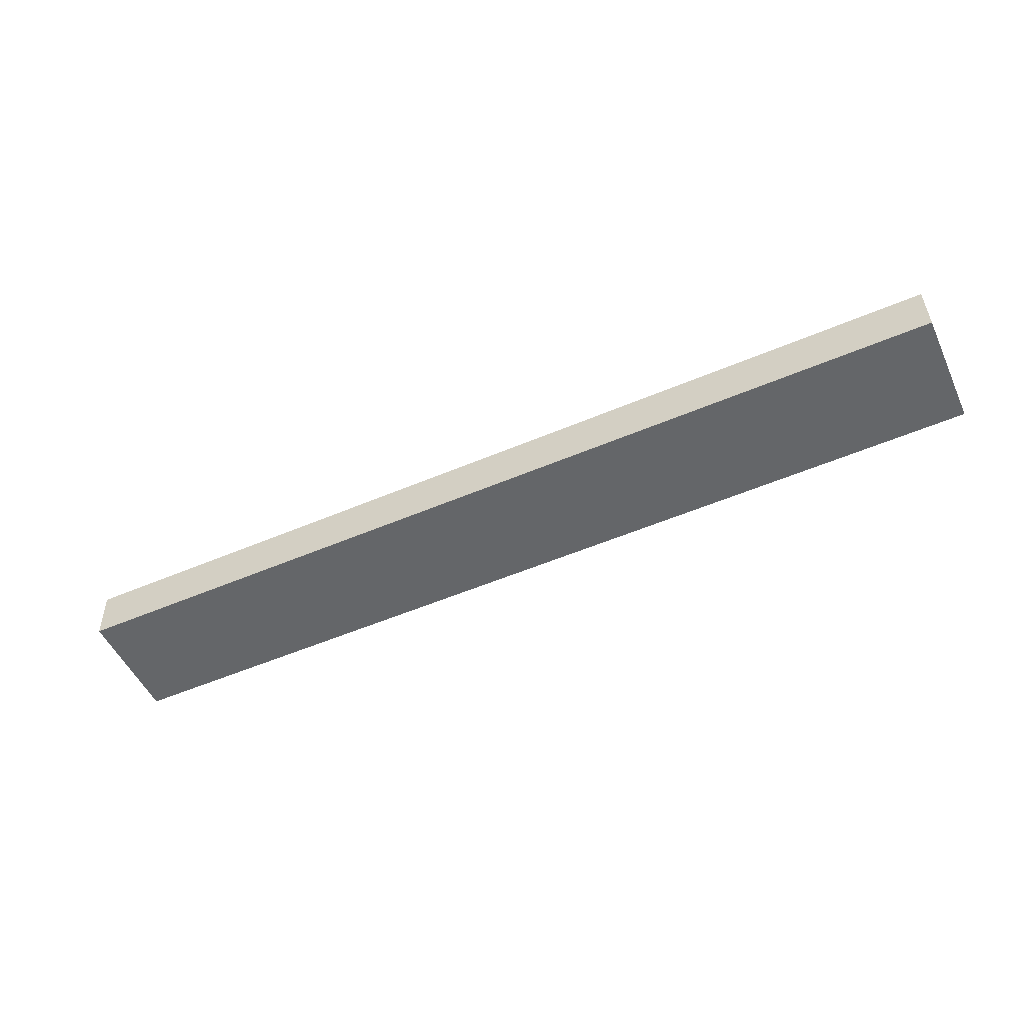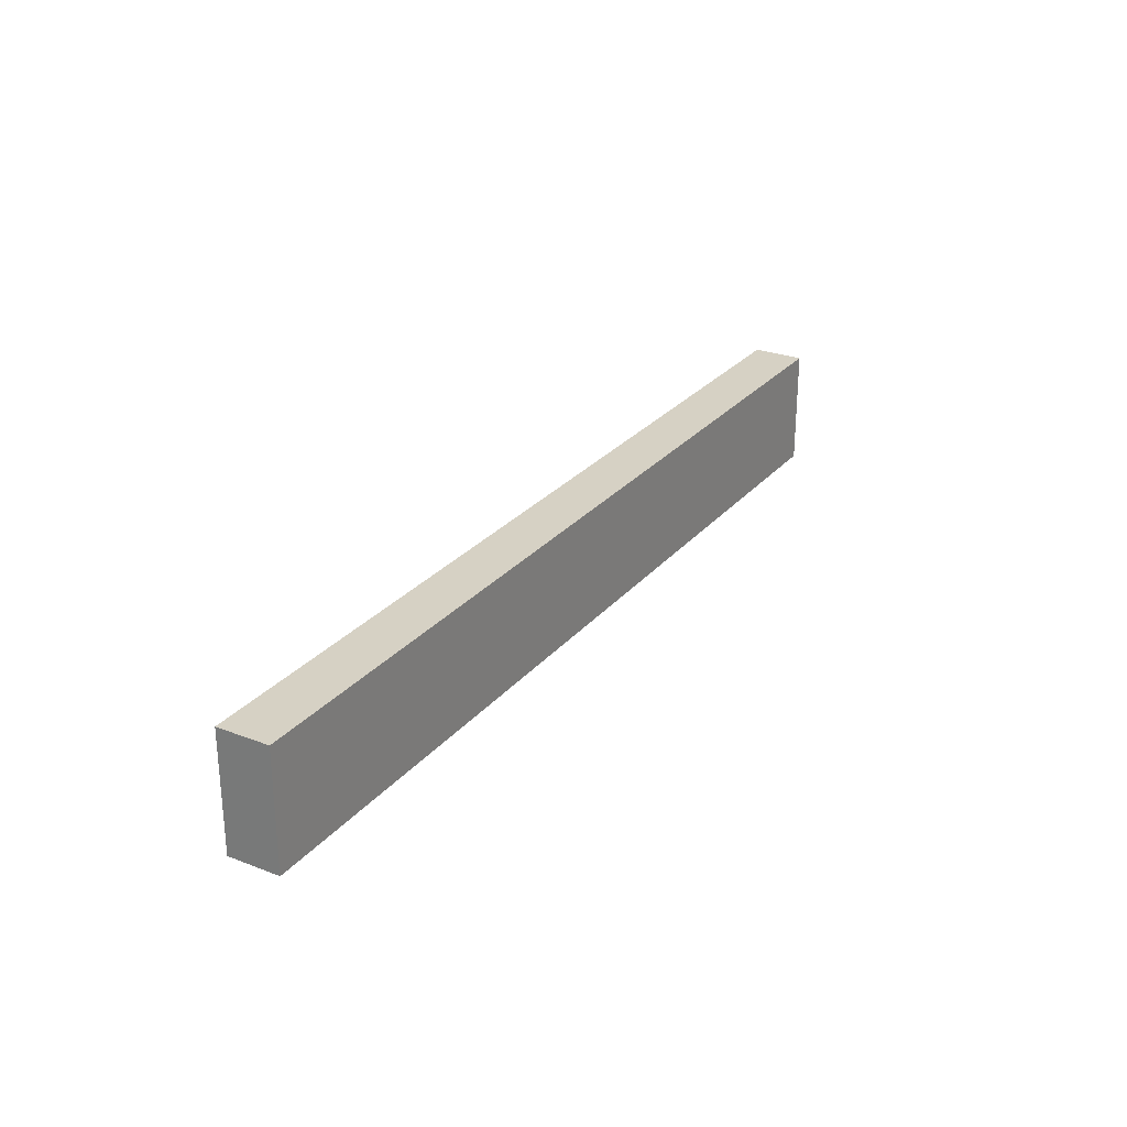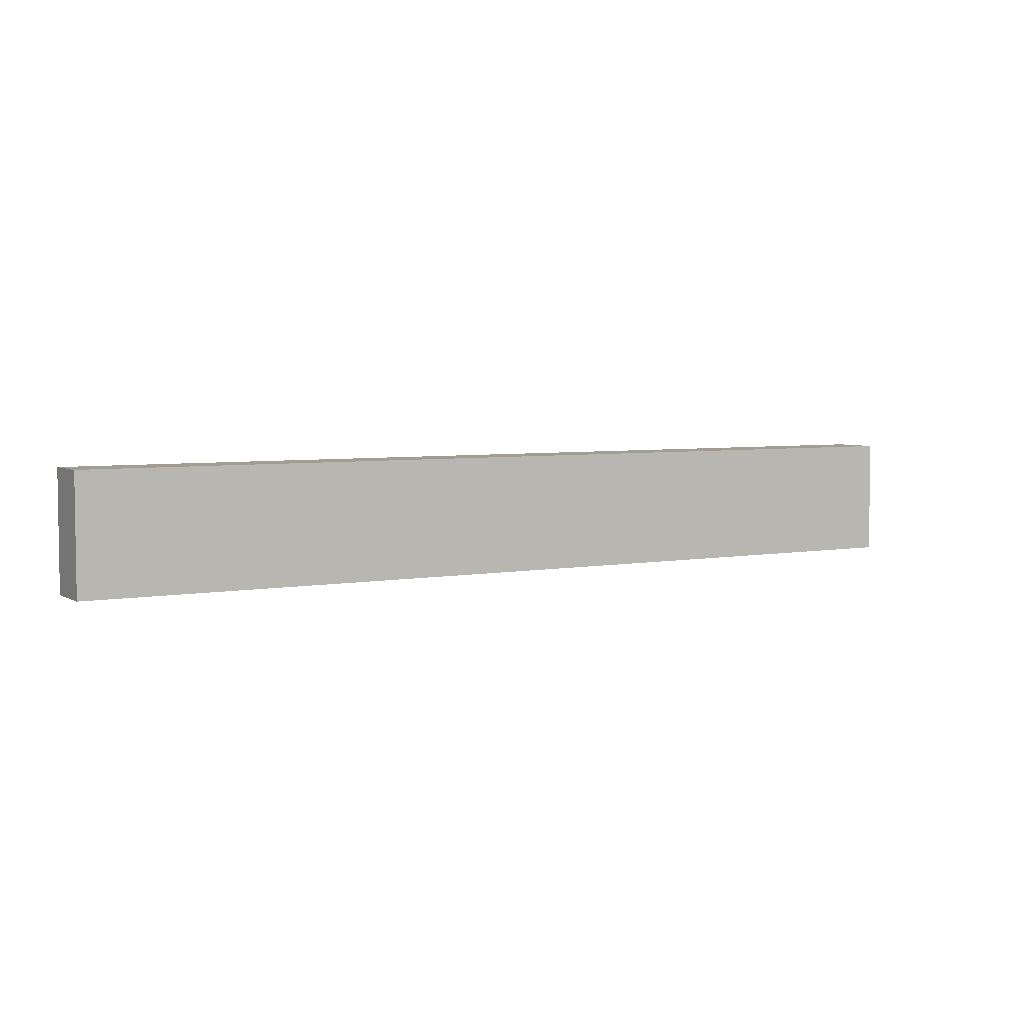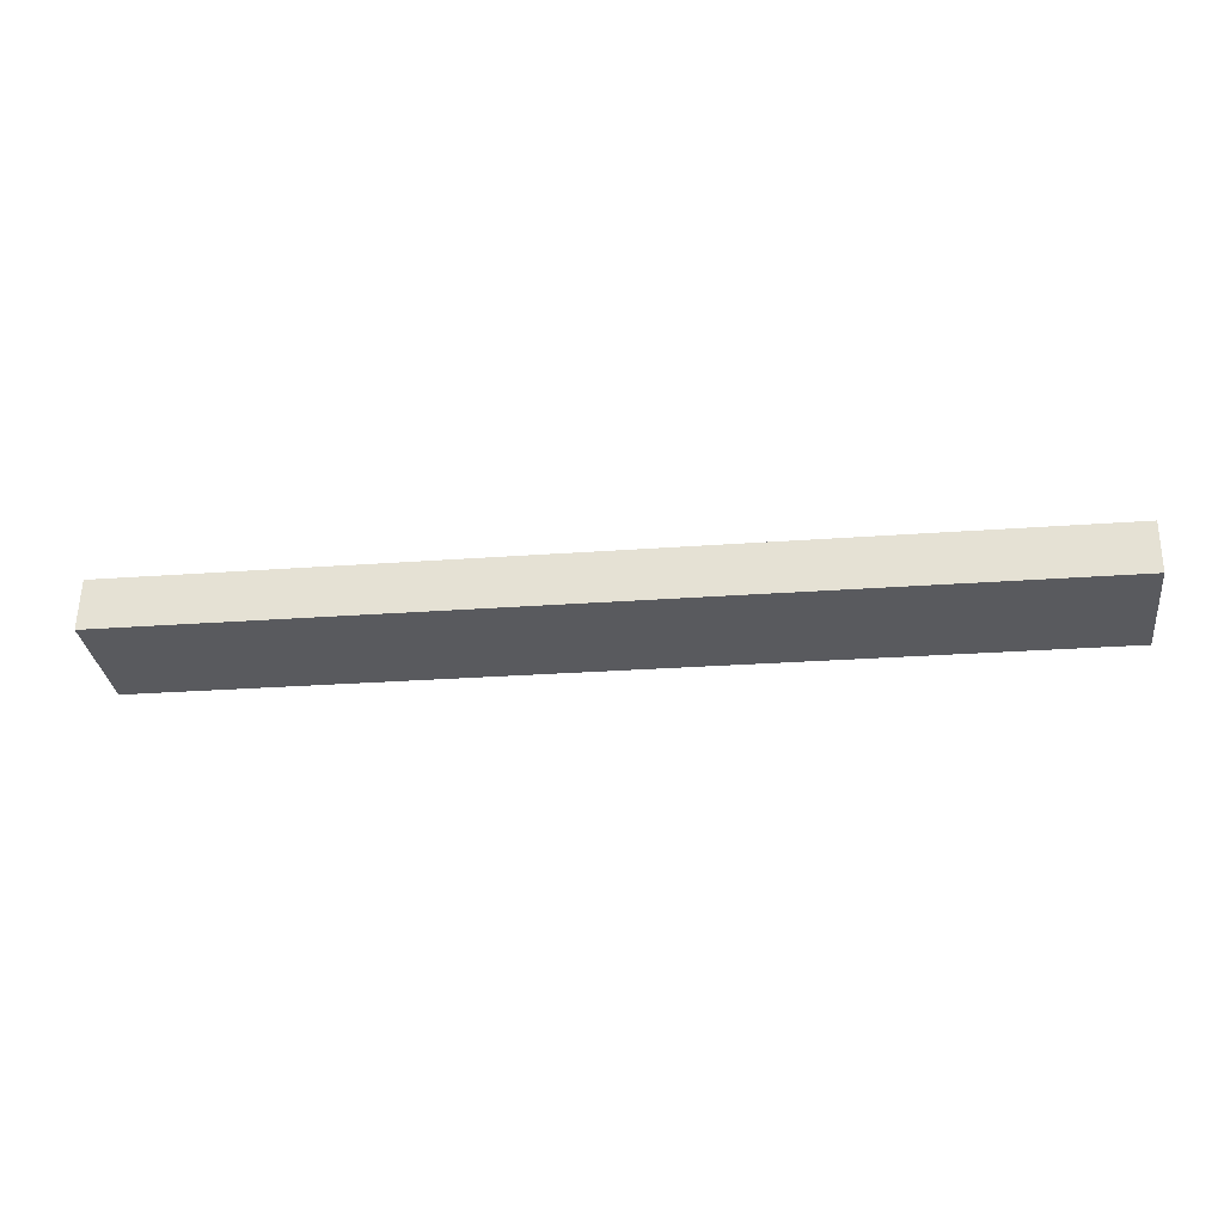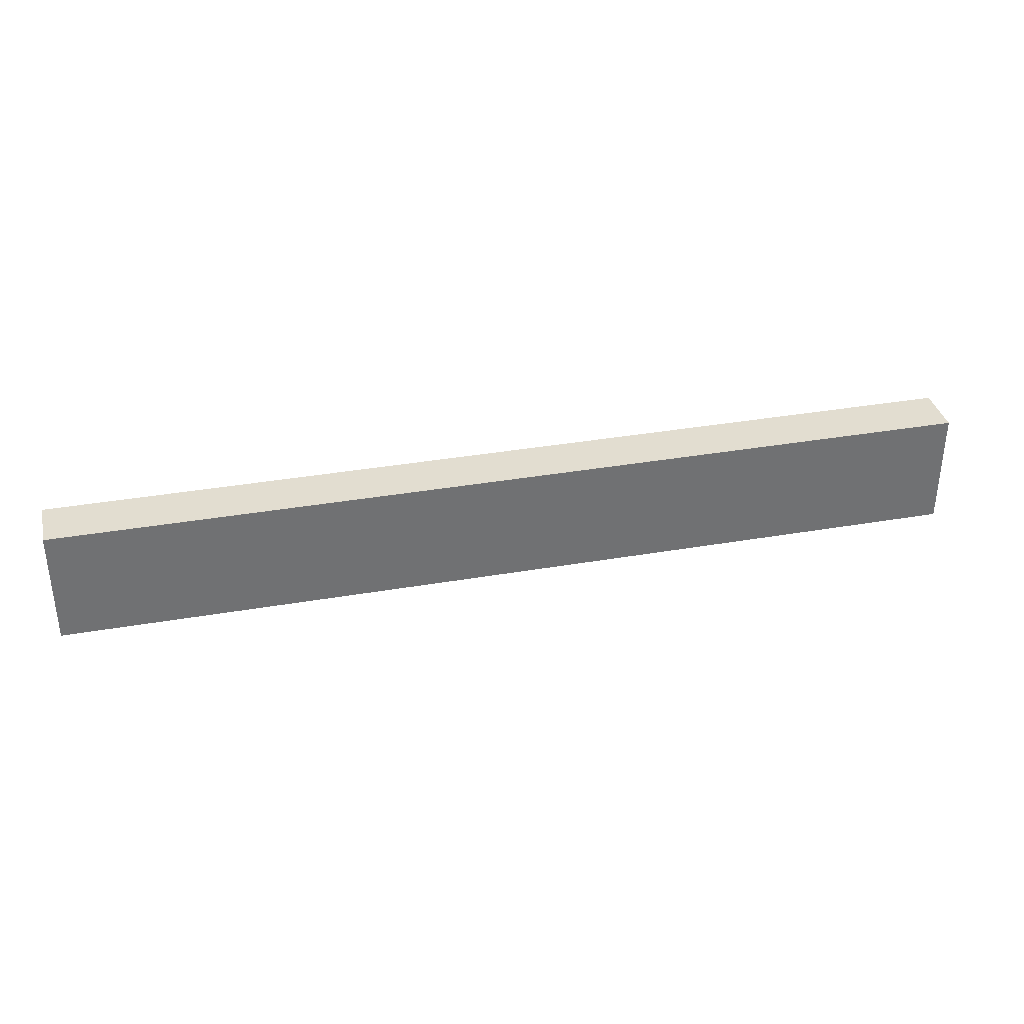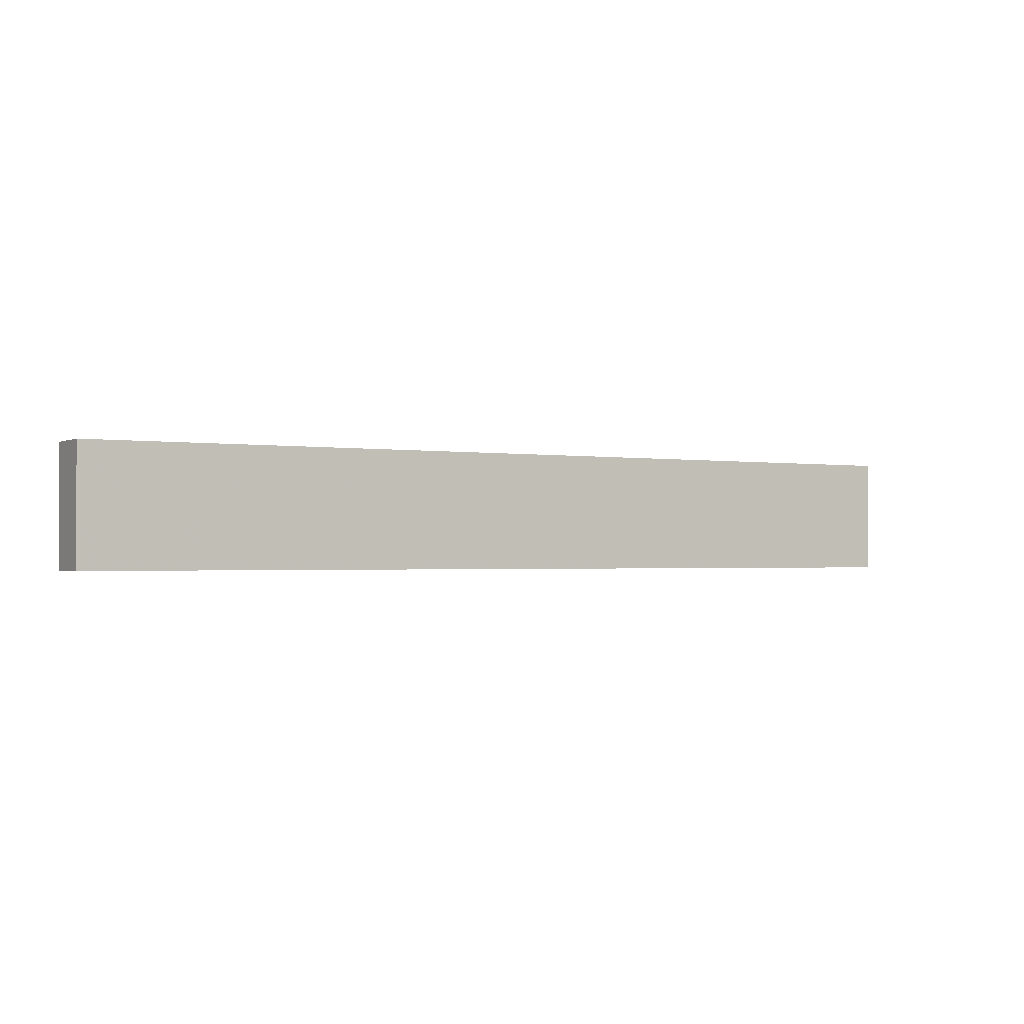
<metadata>
{"format":"obj","ext":"obj","renderer":"f3d","projection":"perspective","resolution":1024,"background":"white","views":[{"elev":-51.2,"azim":-155.6,"up":"+Y"},{"elev":26.8,"azim":119.8,"up":"+Z"},{"elev":4.7,"azim":148.3,"up":"+Z"},{"elev":-31.4,"azim":7.3,"up":"+Y"},{"elev":35.2,"azim":166.0,"up":"+Z"},{"elev":-1.4,"azim":-32.0,"up":"+Z"}]}
</metadata>
<code>
v 0.2248 0.1947 0.3268
v -0.2083 0.2263 0.3268
v -0.2087 0.2023 0.3268
v 0.2248 0.1947 0.3814
v 0.2252 0.2188 0.3814
v -0.2087 0.2023 0.3814
v -0.2083 0.2263 0.3814
v 0.2252 0.2188 0.3268
f 4 5 6
f 7 6 5
f 8 1 2
f 3 2 1
f 8 5 1
f 4 1 5
f 7 5 2
f 8 2 5
f 7 2 6
f 3 6 2
f 6 3 4
f 1 4 3

</code>
